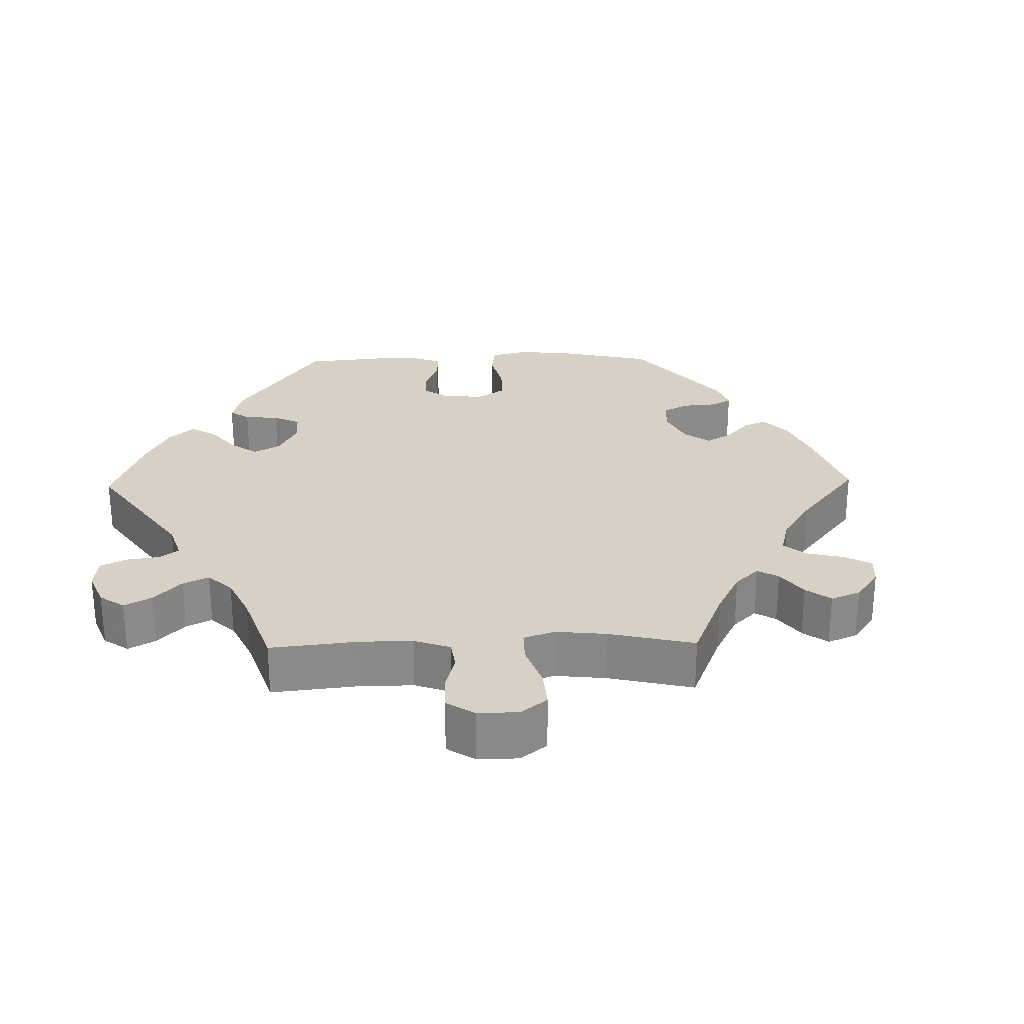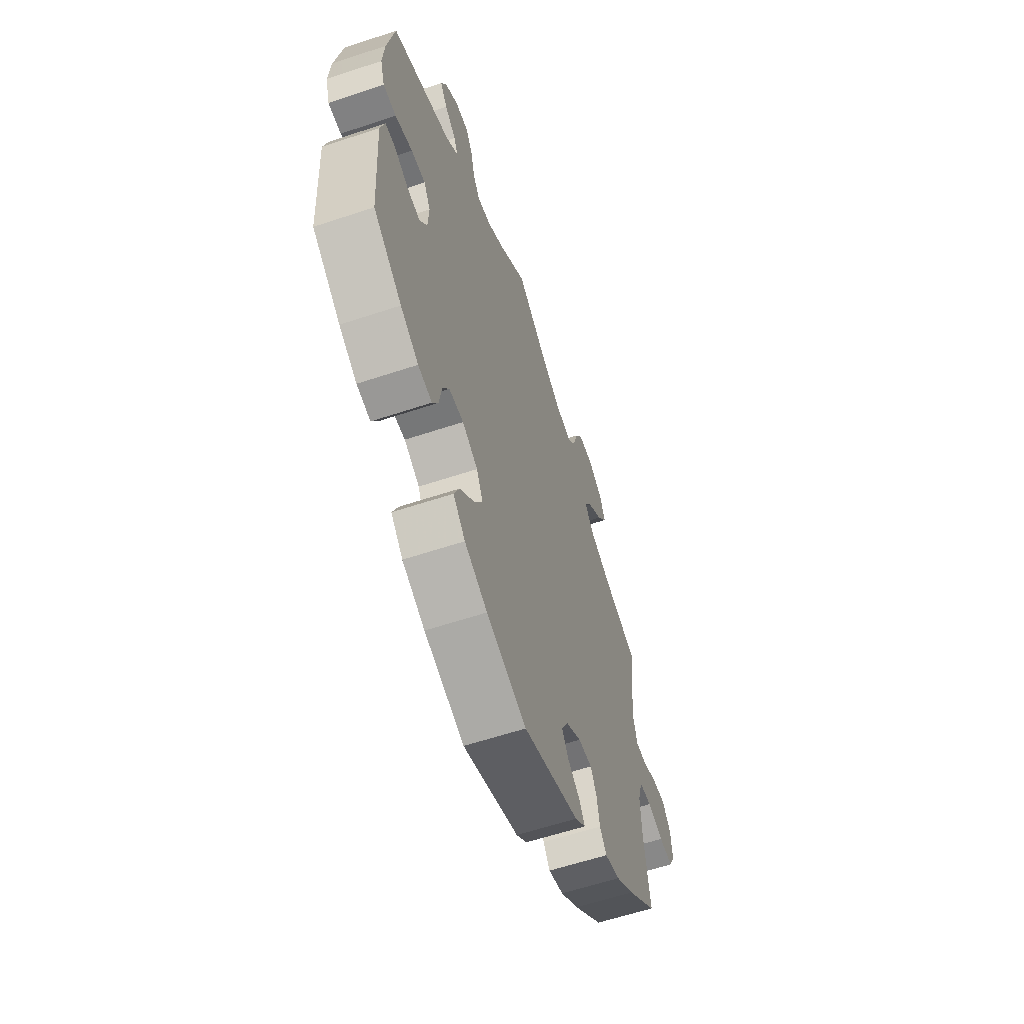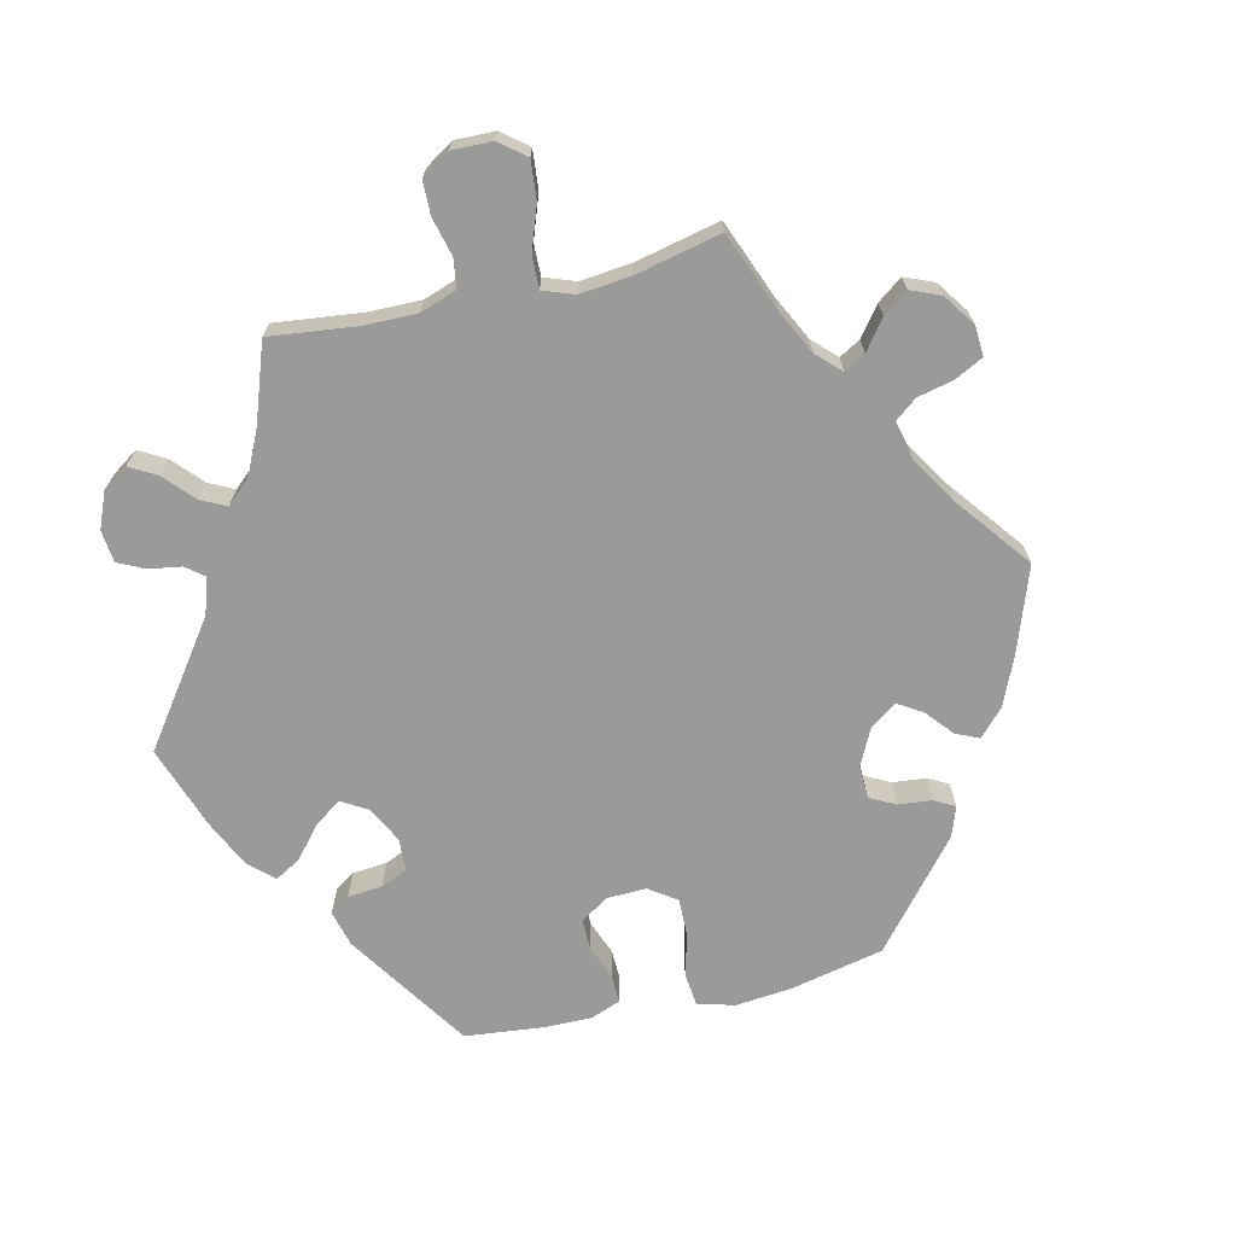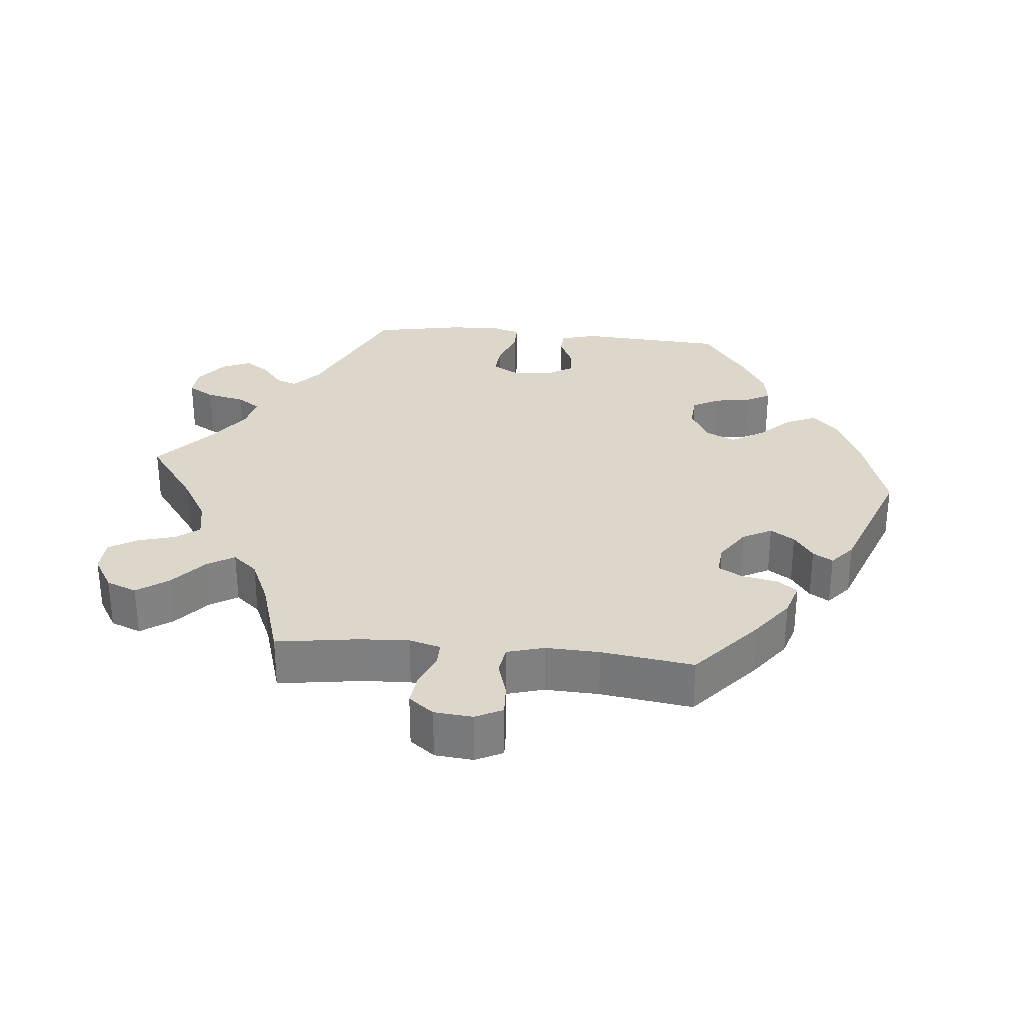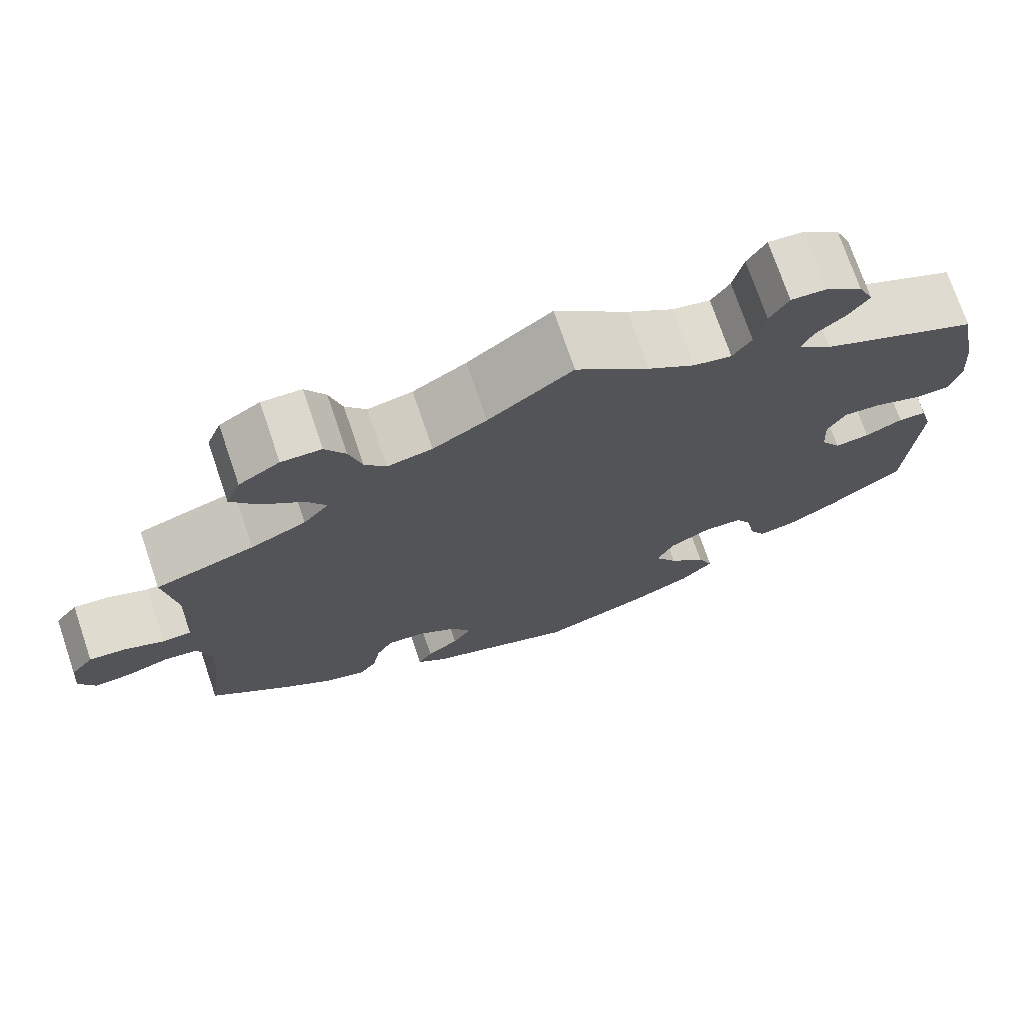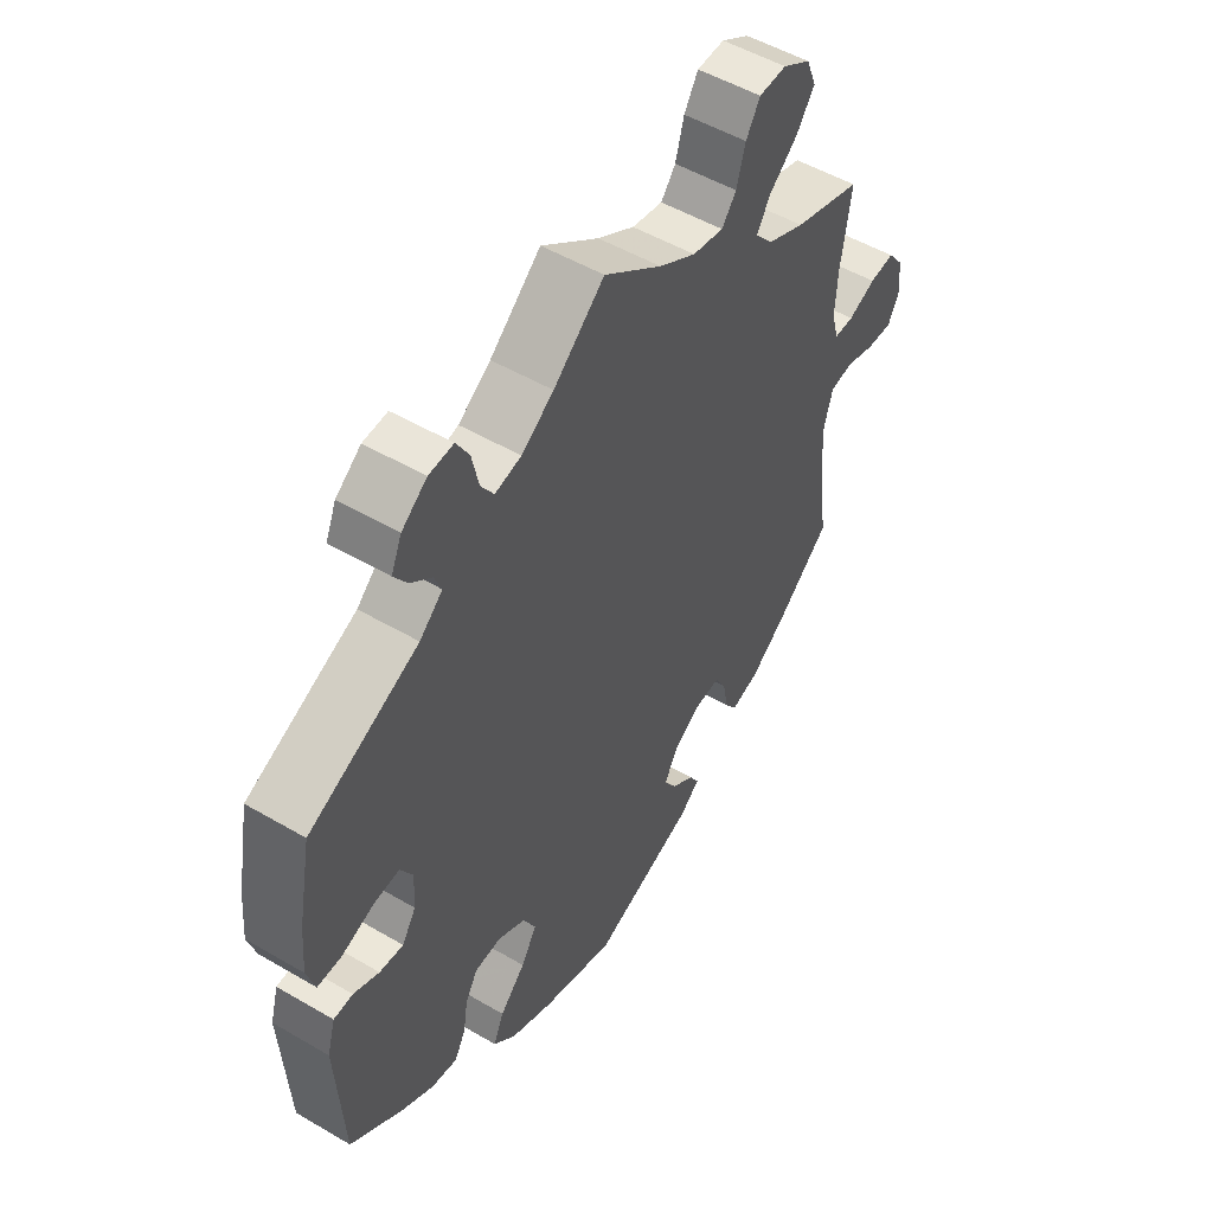
<metadata>
{"format":"obj","ext":"obj","renderer":"f3d","projection":"perspective","resolution":1024,"background":"white","views":[{"elev":26.7,"azim":28.8,"up":"+Y"},{"elev":-60.4,"azim":-71.2,"up":"+Z"},{"elev":-69.2,"azim":43.0,"up":"+Y"},{"elev":30.4,"azim":95.6,"up":"+Y"},{"elev":73.4,"azim":161.2,"up":"+Z"},{"elev":51.7,"azim":-57.6,"up":"+Z"}]}
</metadata>
<code>
v -0.126 0.07 -0.538
v -0.198 0.07 -0.506
v -0.236 0.07 -0.468
v -0.218 0.07 -0.426
v -0.174 0.07 -0.381
v -0.147 0.07 -0.336
v -0.167 0.07 -0.294
v -0.216 0.07 -0.268
v -0.262 0.07 -0.271
v -0.283 0.07 -0.308
v -0.291 0.07 -0.359
v -0.31 0.07 -0.394
v -0.354 0.07 -0.387
v -0.411 0.07 -0.354
v -0.501 0.07 -0.289
v -0.513 0.07 -0.084
v -0.499 0.07 -0.034
v -0.466 0.07 -0.032
v -0.422 0.07 -0.052
v -0.381 0.07 -0.056
v -0.357 0.07 -0.018
v -0.354 0.07 0.038
v -0.375 0.07 0.075
v -0.42 0.07 0.071
v -0.475 0.07 0.051
v -0.516 0.07 0.051
v -0.53 0.07 0.097
v -0.524 0.07 0.168
v -0.501 0.07 0.289
v -0.314 0.07 0.374
v -0.275 0.07 0.409
v -0.287 0.07 0.439
v -0.323 0.07 0.468
v -0.346 0.07 0.502
v -0.328 0.07 0.543
v -0.285 0.07 0.576
v -0.243 0.07 0.579
v -0.221 0.07 0.542
v -0.209 0.07 0.488
v -0.187 0.07 0.455
v -0.142 0.07 0.465
v -0.087 0.07 0.503
v 0 0.07 0.578
v 0.099 0.07 0.505
v 0.162 0.07 0.468
v 0.215 0.07 0.458
v 0.24 0.07 0.49
v 0.255 0.07 0.543
v 0.279 0.07 0.583
v 0.326 0.07 0.585
v 0.374 0.07 0.556
v 0.391 0.07 0.513
v 0.36 0.07 0.469
v 0.311 0.07 0.427
v 0.288 0.07 0.389
v 0.318 0.07 0.354
v 0.383 0.07 0.325
v 0.5 0.07 0.289
v 0.483 0.07 0.173
v 0.479 0.07 0.104
v 0.491 0.07 0.06
v 0.525 0.07 0.06
v 0.572 0.07 0.08
v 0.615 0.07 0.085
v 0.642 0.07 0.05
v 0.647 0.07 -0.004
v 0.628 0.07 -0.042
v 0.584 0.07 -0.04
v 0.534 0.07 -0.025
v 0.494 0.07 -0.031
v 0.479 0.07 -0.083
v 0.482 0.07 -0.159
v 0.5 0.07 -0.289
v 0.405 0.07 -0.371
v 0.346 0.07 -0.415
v 0.298 0.07 -0.43
v 0.277 0.07 -0.401
v 0.268 0.07 -0.352
v 0.249 0.07 -0.317
v 0.205 0.07 -0.321
v 0.157 0.07 -0.353
v 0.135 0.07 -0.394
v 0.157 0.07 -0.428
v 0.195 0.07 -0.455
v 0.212 0.07 -0.483
v 0.178 0.07 -0.512
v 0.001 0.07 -0.578
v -0.126 0 -0.538
v -0.198 0 -0.506
v -0.236 0 -0.468
v -0.218 0 -0.426
v -0.174 0 -0.381
v -0.147 0 -0.336
v -0.167 0 -0.294
v -0.216 0 -0.268
v -0.262 0 -0.271
v -0.283 0 -0.308
v -0.291 0 -0.359
v -0.31 0 -0.394
v -0.354 0 -0.387
v -0.411 0 -0.354
v -0.501 0 -0.289
v -0.513 0 -0.084
v -0.499 0 -0.034
v -0.466 0 -0.032
v -0.422 0 -0.052
v -0.381 0 -0.056
v -0.357 0 -0.018
v -0.354 0 0.038
v -0.375 0 0.075
v -0.42 0 0.071
v -0.475 0 0.051
v -0.516 0 0.051
v -0.53 0 0.097
v -0.524 0 0.168
v -0.501 0 0.289
v -0.314 0 0.374
v -0.275 0 0.409
v -0.287 0 0.439
v -0.323 0 0.468
v -0.346 0 0.502
v -0.328 0 0.543
v -0.285 0 0.576
v -0.243 0 0.579
v -0.221 0 0.542
v -0.209 0 0.488
v -0.187 0 0.455
v -0.142 0 0.465
v -0.087 0 0.503
v 0 0 0.578
v 0.099 0 0.505
v 0.162 0 0.468
v 0.215 0 0.458
v 0.24 0 0.49
v 0.255 0 0.543
v 0.279 0 0.583
v 0.326 0 0.585
v 0.374 0 0.556
v 0.391 0 0.513
v 0.36 0 0.469
v 0.311 0 0.427
v 0.288 0 0.389
v 0.318 0 0.354
v 0.383 0 0.325
v 0.5 0 0.289
v 0.483 0 0.173
v 0.479 0 0.104
v 0.491 0 0.06
v 0.525 0 0.06
v 0.572 0 0.08
v 0.615 0 0.085
v 0.642 0 0.05
v 0.647 0 -0.004
v 0.628 0 -0.042
v 0.584 0 -0.04
v 0.534 0 -0.025
v 0.494 0 -0.031
v 0.479 0 -0.083
v 0.482 0 -0.159
v 0.5 0 -0.289
v 0.405 0 -0.371
v 0.346 0 -0.415
v 0.298 0 -0.43
v 0.277 0 -0.401
v 0.268 0 -0.352
v 0.249 0 -0.317
v 0.205 0 -0.321
v 0.157 0 -0.353
v 0.135 0 -0.394
v 0.157 0 -0.428
v 0.195 0 -0.455
v 0.212 0 -0.483
v 0.178 0 -0.512
v 0.001 0 -0.578
f 83 84 85 86
f 82 83 86 87
f 81 82 87 1
f 75 76 77 78
f 75 78 79
f 72 73 74 75
f 71 72 75 79
f 70 71 79 80
f 66 67 68 69
f 66 69 70
f 65 66 70
f 62 63 64 65
f 61 62 65 70
f 60 61 70 80
f 57 58 59
f 56 57 59 60
f 55 56 60 80
f 51 52 53 54
f 51 54 55
f 50 51 55
f 47 48 49 50
f 46 47 50 55
f 45 46 55 80
f 42 43 44
f 41 42 44 45
f 40 41 45 80
f 36 37 38 39
f 32 33 34 35
f 31 32 35 36
f 27 28 29 30
f 27 30 31
f 24 25 26 27
f 23 24 27 31
f 22 23 31
f 21 22 31
f 16 17 18 19
f 16 19 20
f 15 16 20
f 14 15 20 21
f 10 11 12 13
f 9 10 13 14
f 2 3 4 5
f 2 5 6
f 1 2 6
f 81 1 6
f 80 81 6 7
f 40 80 7 8
f 31 36 39 40
f 31 40 8 9
f 9 14 21 31
f 173 172 171 170
f 174 173 170 169
f 88 174 169 168
f 165 164 163 162
f 166 165 162
f 162 161 160 159
f 166 162 159 158
f 167 166 158 157
f 156 155 154 153
f 157 156 153
f 157 153 152
f 152 151 150 149
f 157 152 149 148
f 167 157 148 147
f 146 145 144
f 147 146 144 143
f 167 147 143 142
f 141 140 139 138
f 142 141 138
f 142 138 137
f 137 136 135 134
f 142 137 134 133
f 167 142 133 132
f 131 130 129
f 132 131 129 128
f 167 132 128 127
f 126 125 124 123
f 122 121 120 119
f 123 122 119 118
f 117 116 115 114
f 118 117 114
f 114 113 112 111
f 118 114 111 110
f 118 110 109
f 118 109 108
f 106 105 104 103
f 107 106 103
f 107 103 102
f 108 107 102 101
f 100 99 98 97
f 101 100 97 96
f 92 91 90 89
f 93 92 89
f 93 89 88
f 93 88 168
f 94 93 168 167
f 95 94 167 127
f 127 126 123 118
f 96 95 127 118
f 118 108 101 96
f 1 88 89 2
f 2 89 90 3
f 3 90 91 4
f 4 91 92 5
f 5 92 93 6
f 6 93 94 7
f 7 94 95 8
f 8 95 96 9
f 9 96 97 10
f 10 97 98 11
f 11 98 99 12
f 12 99 100 13
f 13 100 101 14
f 14 101 102 15
f 15 102 103 16
f 16 103 104 17
f 17 104 105 18
f 18 105 106 19
f 19 106 107 20
f 20 107 108 21
f 21 108 109 22
f 22 109 110 23
f 23 110 111 24
f 24 111 112 25
f 25 112 113 26
f 26 113 114 27
f 27 114 115 28
f 28 115 116 29
f 29 116 117 30
f 30 117 118 31
f 31 118 119 32
f 32 119 120 33
f 33 120 121 34
f 34 121 122 35
f 35 122 123 36
f 36 123 124 37
f 37 124 125 38
f 38 125 126 39
f 39 126 127 40
f 40 127 128 41
f 41 128 129 42
f 42 129 130 43
f 43 130 131 44
f 44 131 132 45
f 45 132 133 46
f 46 133 134 47
f 47 134 135 48
f 48 135 136 49
f 49 136 137 50
f 50 137 138 51
f 51 138 139 52
f 52 139 140 53
f 53 140 141 54
f 54 141 142 55
f 55 142 143 56
f 56 143 144 57
f 57 144 145 58
f 58 145 146 59
f 59 146 147 60
f 60 147 148 61
f 61 148 149 62
f 62 149 150 63
f 63 150 151 64
f 64 151 152 65
f 65 152 153 66
f 66 153 154 67
f 67 154 155 68
f 68 155 156 69
f 69 156 157 70
f 70 157 158 71
f 71 158 159 72
f 72 159 160 73
f 73 160 161 74
f 74 161 162 75
f 75 162 163 76
f 76 163 164 77
f 77 164 165 78
f 78 165 166 79
f 79 166 167 80
f 80 167 168 81
f 81 168 169 82
f 82 169 170 83
f 83 170 171 84
f 84 171 172 85
f 85 172 173 86
f 86 173 174 87
f 87 174 88 1

</code>
